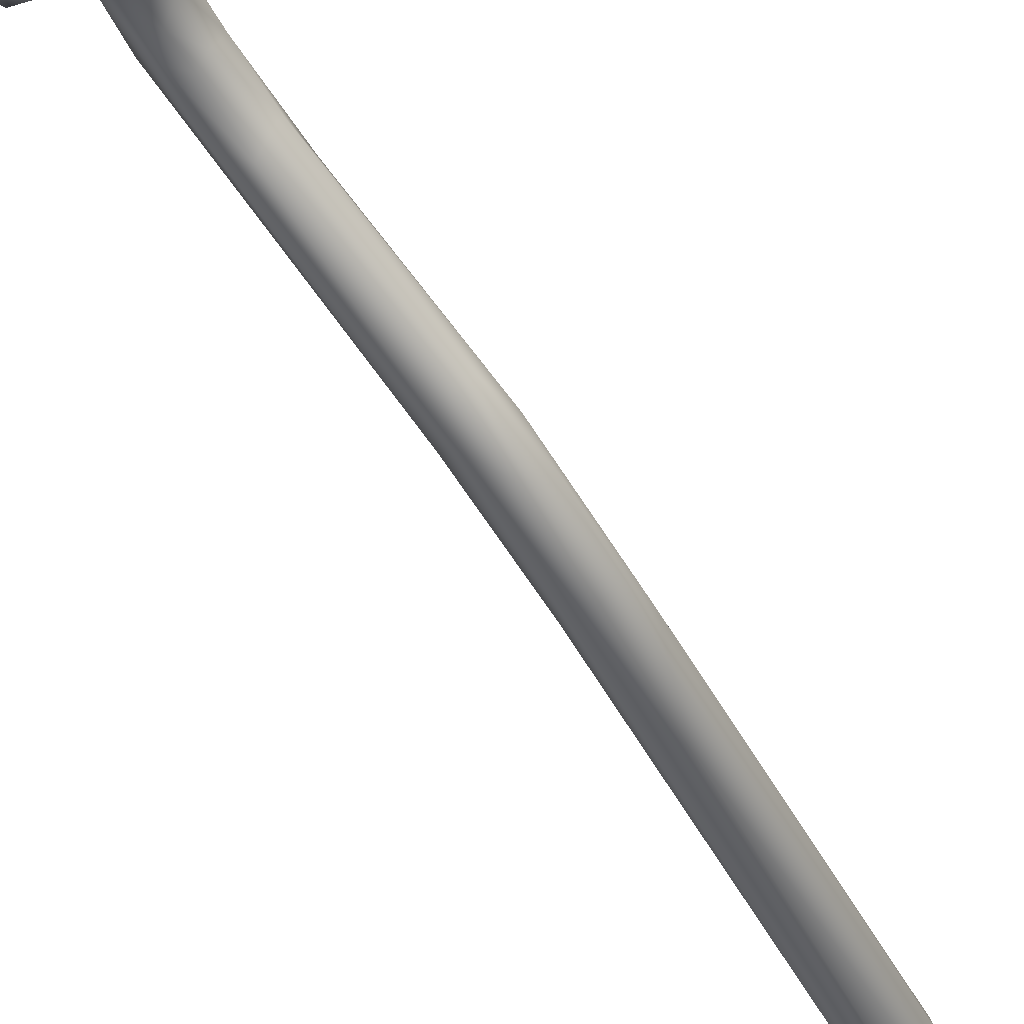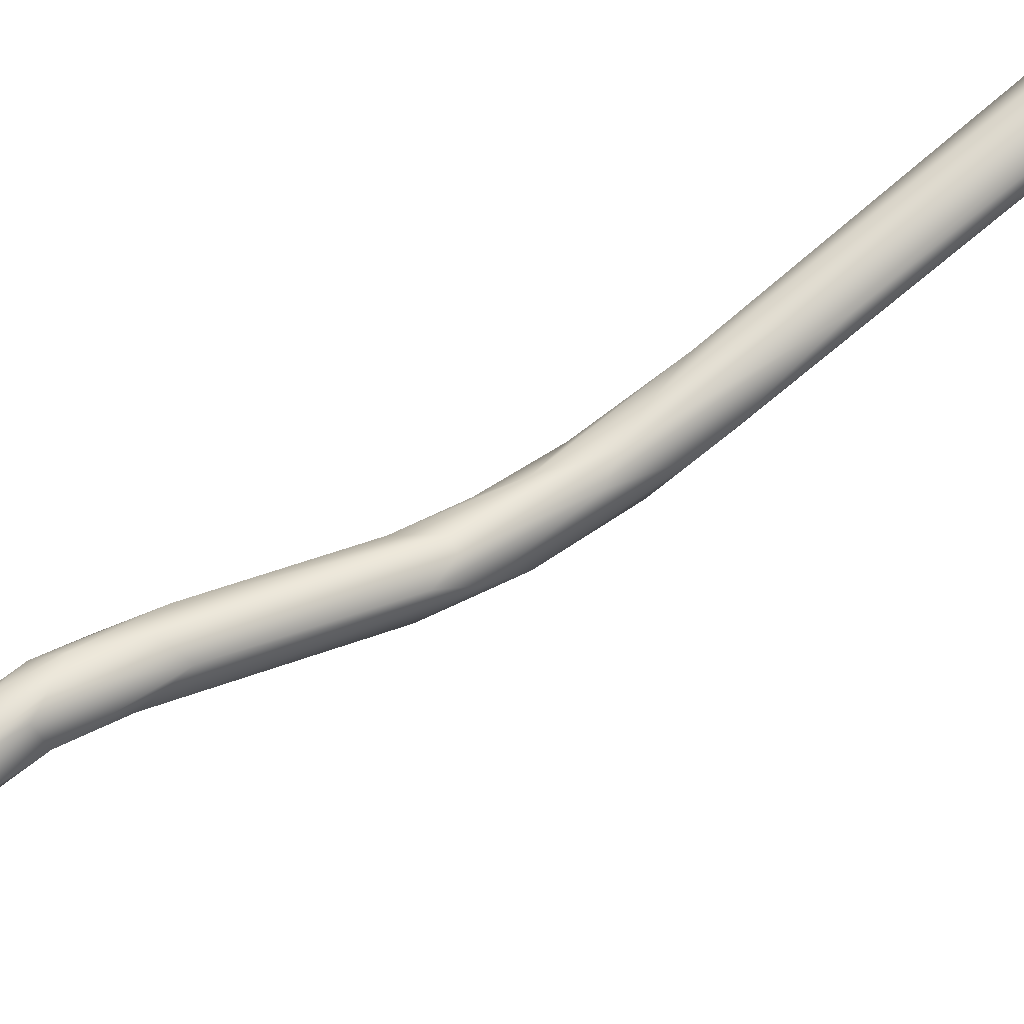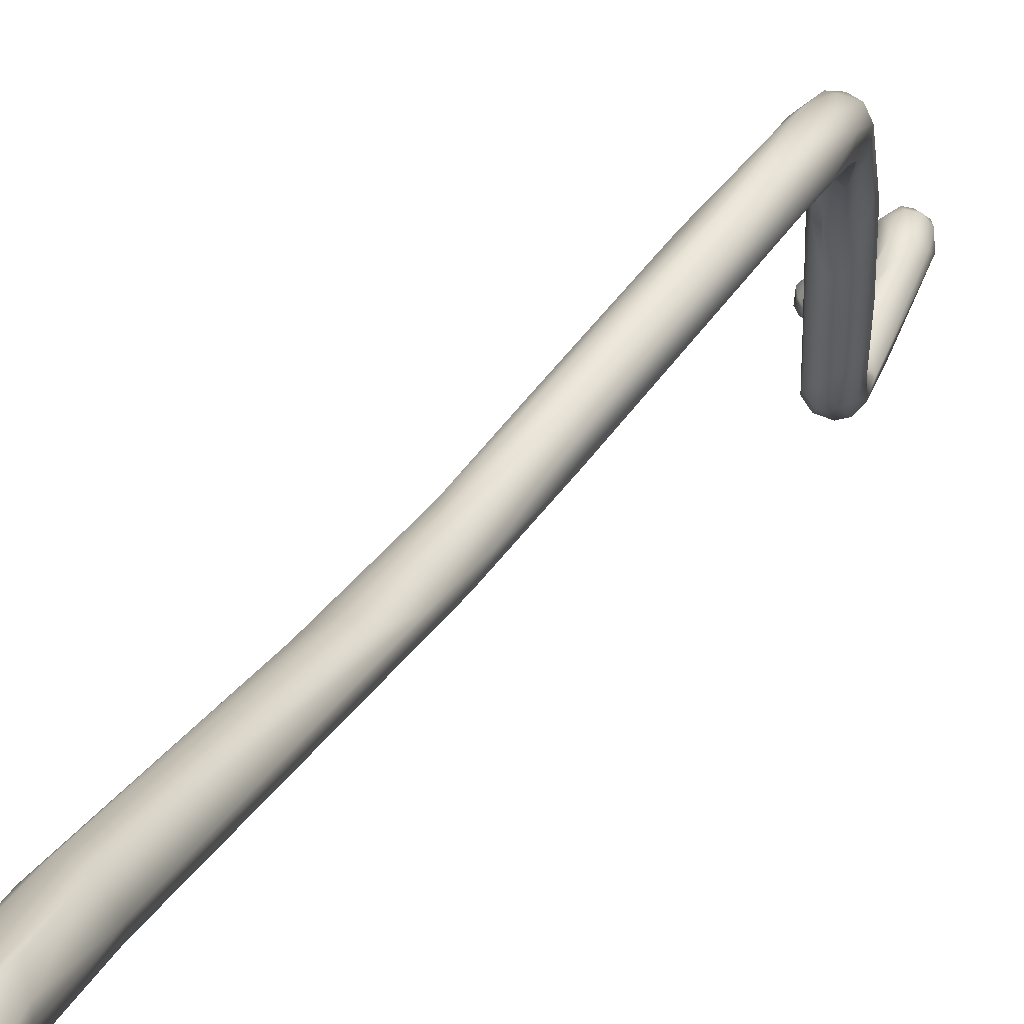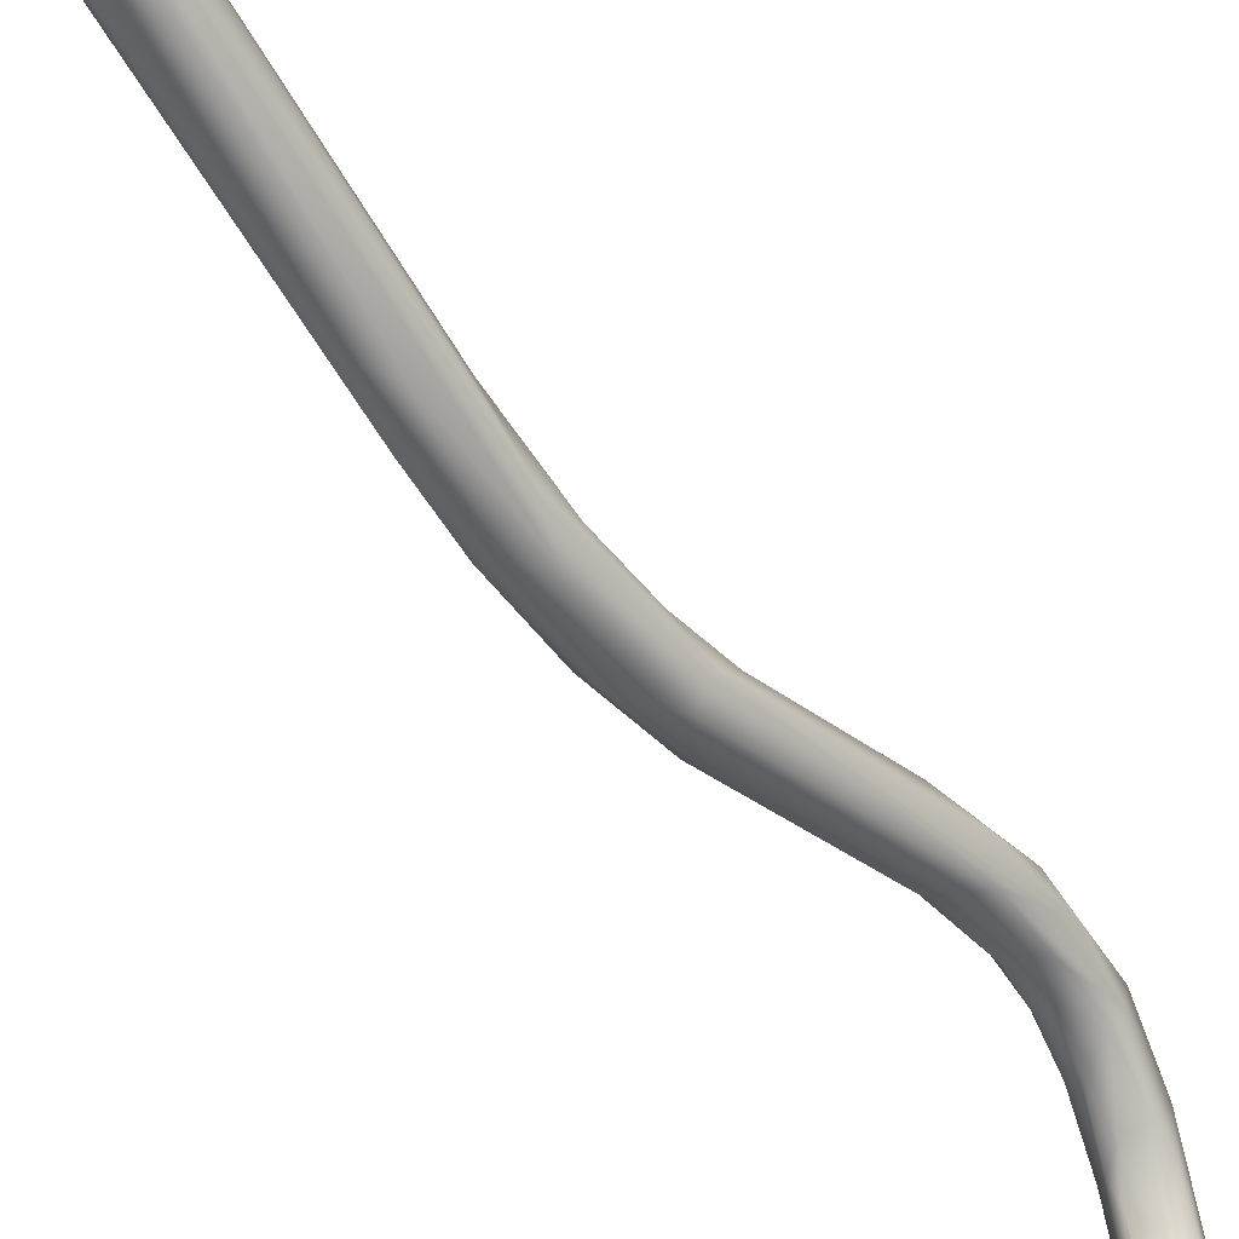
<metadata>
{"format":"obj","ext":"obj","renderer":"f3d","projection":"perspective","resolution":1024,"background":"white","views":[{"elev":-42.2,"azim":10.6,"up":"+Y"},{"elev":75.6,"azim":35.5,"up":"+Y"},{"elev":21.4,"azim":-172.4,"up":"+Y"},{"elev":-65.5,"azim":-163.3,"up":"+Y"}]}
</metadata>
<code>
o grp1
v 37.2 -104.7 1436
v 36.32 -104.1 1435
v 36.72 -104 1436
v 36.2 -103.9 1444
v 36.91 -105.4 1435
v 37.47 -105.5 1436
v 37.08 -106.2 1436
v 37.1 -106.7 1437
v 36.53 -106.4 1435
v 36.17 -107.3 1436
v 37.21 -104.9 1442
v 36.95 -106.2 1444
v 35.83 -105.6 1451
v 34.92 -104.9 1435
v 36.06 -105.3 1435
v 35.31 -106.3 1435
v 34.37 -105.8 1435
v 35.42 -104.2 1435
v 35.77 -103.5 1437
v 34.92 -103.6 1436
v 34.13 -104.6 1435
v 33.99 -103.8 1444
v 33.7 -104.7 1436
v 35.22 -106.9 1435
v 34.65 -107.3 1436
v 33.99 -106.6 1436
v 35.49 -107.4 1444
v 33.96 -107.4 1447
v 34.48 -103.7 1452
v 35.57 -104.4 1451
v 32.95 -103.8 1451
v 35.31 -107 1450
v 29.91 -104.1 1472
v 28.36 -104.6 1480
v 28.6 -106.3 1478
v 33.37 -104.7 1443
v 33.64 -105.5 1436
v 33.39 -106.5 1443
v 33.25 -105.5 1442
v 31.87 -105.5 1451
v 32.16 -106.8 1452
v 28.26 -103.5 1473
v 27.27 -107.1 1475
v 28.69 -107.1 1474
v 25.58 -104.7 1477
v 26.91 -104.1 1473
v 27.47 -105.3 1482
v 24.56 -105.5 1481
v 26.26 -102.9 1484
v 25.83 -102.9 1482
v 24.73 -102.4 1490
v 26.34 -106.4 1482
v 24.74 -106.2 1483
v 25.59 -103.3 1480
v 23.78 -104.3 1483
v 22.63 -101.2 1489
v 23.44 -101.1 1489
v 25.71 -103.9 1488
v 24.94 -104.7 1488
v 23.45 -101 1491
v 24.12 -104.9 1489
v 23.41 -102.6 1492
v 23.64 -102.7 1485
v 21.29 -103.5 1489
v 22.29 -102.9 1487
v 22.32 -104.4 1490
v 20.74 -101.4 1490
v 22.49 -103.3 1492
v 18.59 -96.79 1499
v 17.79 -97.13 1502
v 17.27 -98.21 1502
v 14.94 -98.24 1502
v 16.64 -98.89 1501
v 16.85 -96 1499
v 16.34 -97.42 1498
v 16.36 -95.71 1505
v 14.66 -97.15 1501
v 15.19 -94.49 1504
v 14.76 -95.21 1502
v 13.64 -95.61 1503
v 13.96 -97.43 1506
v 15.39 -94.46 1505
v 15.78 -96.91 1506
v 15.16 -97.55 1505
v 14.41 -97.32 1507
v 15.22 -96.38 1508
v 15.04 -94.92 1509
v 15.51 -95.47 1508
v 14.26 -93.98 1508
v 14.27 -97.26 1510
v 14.99 -96.31 1511
v 15.24 -112.3 1523
v 15.24 -109.5 1523
v 14.84 -107.7 1523
v 14.95 -110.4 1525
v 14.43 -111.6 1522
v 15.26 -112 1526
v 15.41 -113 1525
v 15.33 -113.6 1526
v 14.6 -113.4 1524
v 14.87 -114 1525
v 14.89 -112.4 1528
v 14.52 -114.4 1527
v 16.42 -111.9 1535
v 16.67 -112.5 1536
v 16.15 -112.3 1535
v 14.03 -109.3 1536
v 16.59 -111.6 1536
v 16.36 -113 1536
v 15.84 -112.8 1535
v 14.8 -112.6 1535
v 16.63 -111.9 1536
v 15.91 -111.3 1537
v 12.94 -109.4 1538
v 15.13 -112.8 1538
v 13.56 -109 1537
v 15.45 -113.3 1537
v 15.34 -113.5 1536
v 14.99 -113.6 1537
v 12.8 -96.29 1505
v 13.34 -94.5 1505
v 12.22 -96.56 1509
v 11.99 -95.17 1509
v 12.82 -94.2 1508
v 13.14 -94.24 1511
v 12.95 -97.25 1509
v 13.64 -98.04 1513
v 14.62 -96.5 1515
v 14.87 -97.46 1515
v 13.77 -94.74 1513
v 13.79 -95.85 1515
v 12.95 -95.28 1514
v 14.44 -98.2 1514
v 14.1 -99.04 1515
v 14.7 -99.3 1518
v 12.99 -97.23 1517
v 12.07 -96.96 1516
v 14.66 -102.4 1519
v 12.9 -100 1516
v 12.3 -97.8 1513
v 12.3 -97.8 1513
v 11.9 -98.14 1514
v 12.92 -102.2 1517
v 13.87 -98.91 1519
v 14.92 -101.7 1519
v 14.63 -101.7 1520
v 12.98 -100.2 1520
v 14.1 -102.6 1518
v 14.1 -102.6 1518
v 11.89 -101.3 1518
v 13.02 -105.3 1519
v 13.79 -102.1 1521
v 12.73 -102.8 1521
v 14.12 -105.5 1520
v 13.22 -110.5 1522
v 13.91 -109.8 1525
v 11.99 -104.4 1522
v 12.91 -110.1 1524
v 13.52 -113 1523
v 12.5 -110.6 1522
v 12.4 -110.2 1524
v 13.96 -111.3 1526
v 13.21 -111.4 1526
v 12.61 -111.9 1525
v 12.61 -111.9 1525
v 12.9 -111.7 1526
v 13.86 -114.3 1525
v 13.08 -114.1 1525
v 12.41 -113.6 1526
v 12.72 -112.7 1524
v 14.38 -111.6 1527
v 13.72 -111 1528
v 13.51 -111.5 1526
v 14.38 -111.6 1527
v 12.55 -111.1 1528
v 12.42 -112.4 1526
v 14.72 -113.4 1528
v 13.84 -113.7 1529
v 13.61 -114.6 1527
v 12.73 -114.2 1528
v 11.76 -112.9 1530
v 11.91 -107.6 1532
v 13.22 -109.9 1531
v 13.19 -110.1 1530
v 13.2 -111.3 1531
v 11.69 -108.5 1531
v 11.86 -110.2 1534
v 12.69 -113.4 1530
v 12.75 -109.7 1533
v 12.6 -109.8 1534
v 13.11 -108.9 1535
v 12.72 -109 1534
v 12.53 -107.6 1535
v 12.47 -109.5 1534
v 12.23 -107.4 1533
v 13.09 -108.9 1535
v 12.6 -109.8 1534
v 12.22 -110.1 1534
v 11.75 -110.3 1535
v 13.61 -113.1 1535
v 10.8 -110.2 1535
v 12.36 -108.4 1537
v 13.09 -112.7 1536
v 14.5 -113.4 1536
v 14.65 -113.6 1537
v 14.66 -113.6 1537
v 12.05 -95.17 1513
v 11.63 -96.22 1513
v 11.98 -100.4 1519
v 11.7 -101.8 1519
v 11.91 -107.1 1521
v 12.35 -111.8 1524
v 12.09 -112.7 1527
v 9.875 -108.9 1533
v 10.11 -108.4 1533
v 11.37 -107 1534
v 10.82 -107.9 1532
v 10.52 -107.2 1534
v 11.35 -110.3 1534
v 10.71 -109.9 1534
v 11.65 -107.2 1535
v 11.07 -107.5 1536
v 11.66 -110.1 1534
v 12 -110 1534
v 12.49 -109.5 1534
v 10.01 -109.3 1534
v 10.23 -107.9 1536
v 9.977 -107.8 1534
v 11.74 -110.3 1535
v 11.66 -110.1 1534
v 10.71 -109.8 1537
v 11.18 -108.3 1537
v 11.58 -109.4 1537
v 10.07 -108.6 1536
f 2 1 5
f 2 3 1
f 1 6 5
f 5 6 7
f 7 6 8
f 5 7 9
f 9 7 10
f 7 8 10
f 6 1 11
f 8 6 12
f 6 11 12
f 3 11 1
f 3 4 11
f 12 11 13
f 16 15 9
f 14 15 16
f 17 14 16
f 18 2 15
f 2 5 15
f 2 19 3
f 4 3 19
f 14 18 15
f 20 2 18
f 2 20 19
f 20 18 21
f 14 21 18
f 22 20 23
f 5 9 15
f 9 24 16
f 9 10 24
f 24 10 25
f 16 24 17
f 21 14 17
f 24 25 26
f 17 24 26
f 27 25 10
f 22 19 20
f 27 10 8
f 12 27 8
f 25 27 28
f 19 29 4
f 4 30 11
f 22 31 19
f 12 32 27
f 29 30 4
f 31 29 19
f 11 30 13
f 32 12 13
f 30 29 33
f 13 30 34
f 34 35 13
f 20 21 23
f 17 37 21
f 37 17 26
f 21 37 23
f 26 25 38
f 26 38 37
f 36 22 23
f 23 37 36
f 37 39 36
f 37 38 39
f 39 40 36
f 39 38 40
f 28 38 25
f 38 28 41
f 31 22 36
f 36 40 31
f 38 41 40
f 31 42 29
f 43 41 28
f 27 32 44
f 44 28 27
f 32 13 35
f 31 40 45
f 34 30 33
f 29 42 33
f 35 44 32
f 46 31 45
f 40 41 48
f 43 28 44
f 40 48 45
f 42 31 46
f 33 49 34
f 50 33 42
f 49 33 50
f 35 34 47
f 34 49 51
f 47 52 35
f 41 43 53
f 54 46 45
f 42 46 54
f 53 48 41
f 50 42 54
f 43 44 52
f 52 44 35
f 45 48 55
f 43 52 53
f 56 57 50
f 58 47 34
f 52 47 59
f 58 59 47
f 60 51 49
f 57 49 50
f 57 60 49
f 51 58 34
f 61 52 59
f 53 52 61
f 62 59 58
f 54 45 63
f 45 55 63
f 63 50 54
f 55 48 64
f 56 50 63
f 63 55 65
f 66 64 53
f 64 65 55
f 53 64 48
f 63 65 67
f 67 56 63
f 53 61 66
f 51 62 58
f 59 62 61
f 62 68 61
f 51 60 69
f 70 62 51
f 69 70 51
f 71 62 70
f 62 71 68
f 64 67 65
f 66 61 68
f 72 66 73
f 66 68 73
f 73 68 71
f 64 66 72
f 57 56 74
f 57 69 60
f 74 69 57
f 69 76 70
f 56 67 75
f 75 74 56
f 67 77 75
f 67 64 77
f 74 78 69
f 74 75 79
f 78 74 79
f 75 80 79
f 80 75 77
f 72 73 81
f 78 82 69
f 76 69 82
f 71 83 73
f 81 73 84
f 83 70 76
f 70 83 71
f 84 73 83
f 83 85 84
f 85 83 86
f 87 76 82
f 76 87 88
f 87 82 89
f 83 76 86
f 76 88 86
f 88 87 91
f 86 88 91
f 94 95 93
f 93 97 98
f 97 93 95
f 92 93 98
f 98 97 99
f 96 92 100
f 92 98 101
f 99 101 98
f 101 99 103
f 97 102 99
f 107 108 104
f 105 106 104
f 105 109 106
f 110 106 109
f 111 106 110
f 204 111 110
f 104 108 105
f 108 112 105
f 108 113 112
f 114 115 113
f 107 116 108
f 108 116 113
f 112 117 109
f 112 109 105
f 118 109 117
f 118 110 109
f 118 204 110
f 119 117 112
f 113 115 112
f 112 115 119
f 77 64 120
f 64 72 120
f 80 121 79
f 121 78 79
f 72 122 120
f 120 80 77
f 72 81 122
f 89 82 78
f 121 89 78
f 80 123 121
f 123 124 121
f 81 84 85
f 80 120 123
f 124 125 89
f 124 89 121
f 86 90 85
f 126 85 90
f 126 90 127
f 81 85 126
f 122 81 126
f 86 91 90
f 90 91 129
f 130 128 87
f 130 87 89
f 125 130 89
f 125 132 130
f 91 87 129
f 87 128 129
f 90 129 133
f 131 128 130
f 90 133 127
f 134 127 133
f 132 131 130
f 129 128 135
f 136 131 132
f 136 132 137
f 133 129 138
f 134 139 127
f 139 140 127
f 141 139 142
f 134 143 139
f 131 144 128
f 144 135 128
f 144 131 136
f 129 135 145
f 129 145 138
f 135 146 145
f 144 136 147
f 133 138 134
f 134 138 148
f 143 134 149
f 139 143 142
f 150 142 143
f 150 143 151
f 144 146 135
f 144 152 146
f 144 147 152
f 145 92 138
f 145 146 93
f 145 93 92
f 154 148 138
f 151 149 154
f 143 149 151
f 138 92 96
f 138 96 154
f 96 151 154
f 147 153 152
f 94 93 146
f 152 94 146
f 152 156 94
f 152 153 156
f 158 156 153
f 158 153 157
f 155 151 96
f 155 96 159
f 160 155 159
f 100 159 96
f 156 95 94
f 95 162 97
f 162 95 156
f 163 156 158
f 156 163 162
f 164 163 158
f 158 161 164
f 163 165 166
f 100 92 101
f 100 101 167
f 167 159 100
f 159 167 168
f 160 159 170
f 159 168 170
f 168 169 170
f 171 102 97
f 162 171 97
f 172 102 171
f 173 171 162
f 174 173 172
f 162 163 166
f 166 173 162
f 172 173 175
f 173 166 175
f 99 177 103
f 102 177 99
f 177 178 103
f 178 179 103
f 167 101 103
f 167 103 179
f 168 167 179
f 180 179 178
f 180 168 179
f 169 168 180
f 182 183 184
f 102 172 184
f 102 183 185
f 183 102 184
f 172 175 186
f 186 184 172
f 102 185 177
f 177 185 178
f 185 187 178
f 180 178 188
f 181 180 188
f 189 185 183
f 107 190 191
f 183 192 189
f 183 193 192
f 189 192 194
f 193 183 195
f 192 193 191
f 192 196 194
f 194 196 197
f 106 190 104
f 190 106 198
f 199 111 200
f 107 104 190
f 198 106 111
f 198 111 199
f 200 201 199
f 204 200 111
f 107 191 116
f 202 114 116
f 114 113 116
f 204 118 117
f 204 117 205
f 205 117 119
f 114 206 115
f 115 206 119
f 200 205 203
f 204 205 200
f 124 123 207
f 125 124 207
f 126 127 140
f 122 126 141
f 120 122 123
f 208 123 122
f 122 142 208
f 141 142 122
f 132 125 207
f 123 208 207
f 137 132 207
f 207 208 137
f 136 137 147
f 137 209 147
f 142 150 208
f 137 210 209
f 150 210 208
f 210 137 208
f 147 209 153
f 209 210 157
f 209 157 153
f 155 150 151
f 211 210 150
f 210 211 157
f 150 155 160
f 150 160 211
f 212 157 211
f 161 158 157
f 160 212 211
f 157 212 161
f 161 212 165
f 212 176 165
f 166 165 176
f 170 212 160
f 170 169 212
f 212 169 176
f 169 213 176
f 166 213 175
f 166 176 213
f 169 180 181
f 186 182 184
f 213 169 214
f 215 175 213
f 214 215 213
f 169 181 214
f 183 182 195
f 182 216 195
f 217 182 186
f 216 182 217
f 175 217 186
f 215 217 175
f 215 218 217
f 218 216 217
f 185 189 187
f 187 219 188
f 220 188 219
f 188 178 187
f 181 188 220
f 193 195 216
f 193 216 221
f 216 218 221
f 224 225 190
f 193 116 191
f 218 227 222
f 198 224 190
f 189 194 187
f 194 223 187
f 198 229 224
f 229 230 224
f 223 219 187
f 199 201 223
f 220 219 223
f 223 201 220
f 181 220 226
f 220 201 226
f 226 201 231
f 221 218 222
f 193 221 116
f 221 202 116
f 202 232 114
f 114 232 233
f 202 221 222
f 232 202 222
f 222 227 232
f 234 232 227
f 233 232 234
f 231 233 234
f 201 200 203
f 203 205 231
f 233 205 206
f 233 206 114
f 233 231 205
f 203 231 201
f 181 226 214
f 228 218 215
f 227 218 228
f 234 214 226
f 226 231 234
f 215 214 228
f 228 214 234
f 227 228 234

</code>
